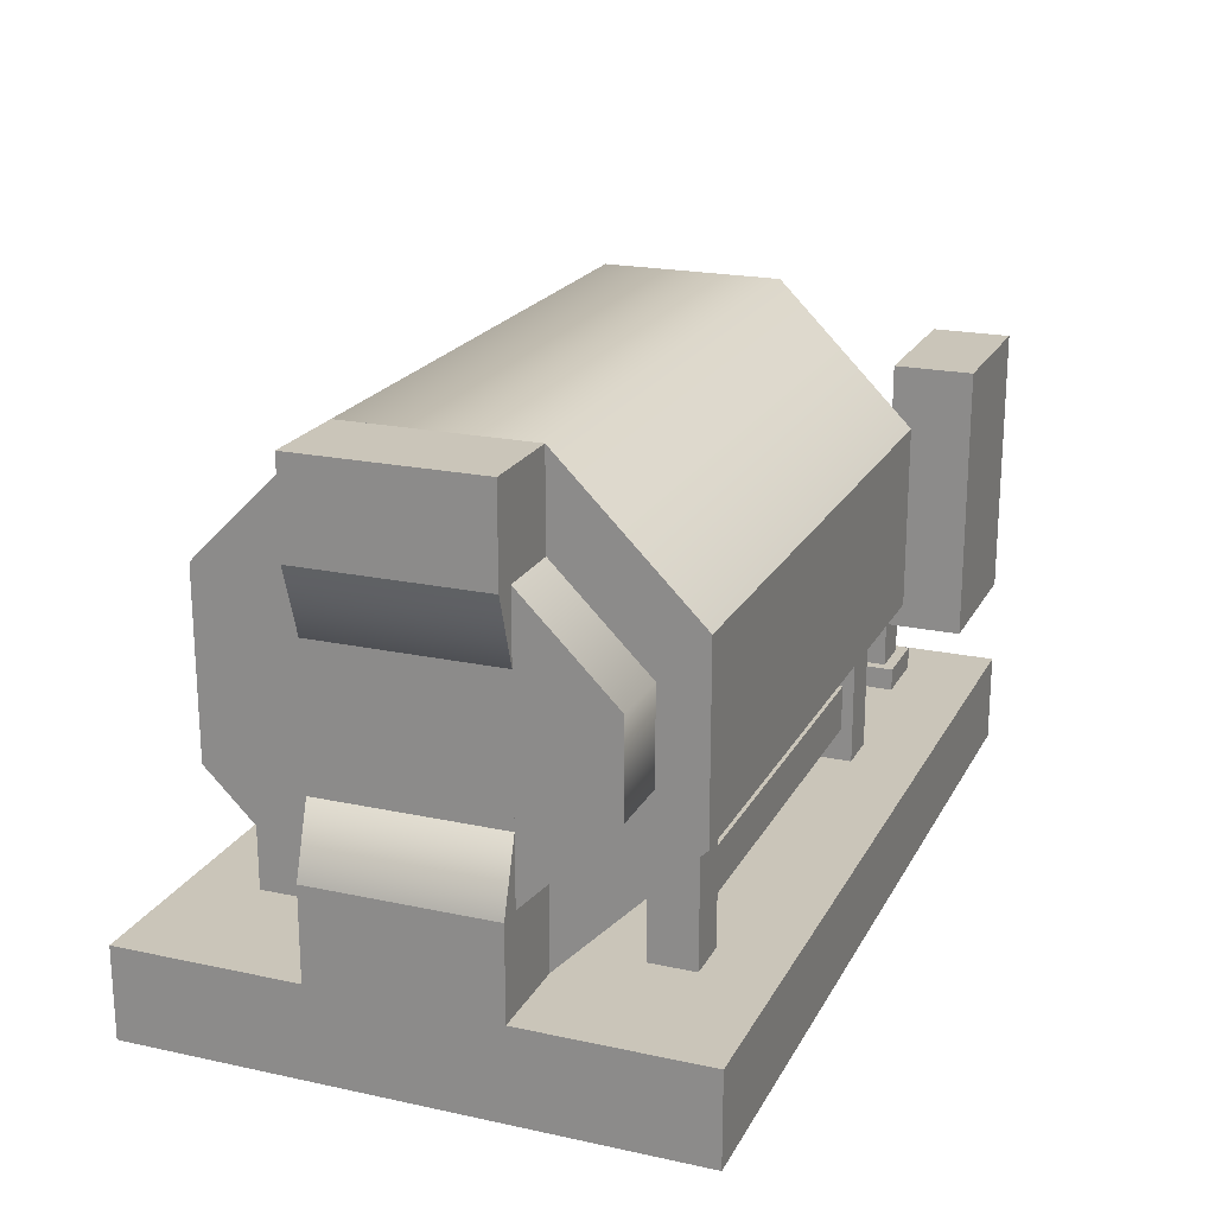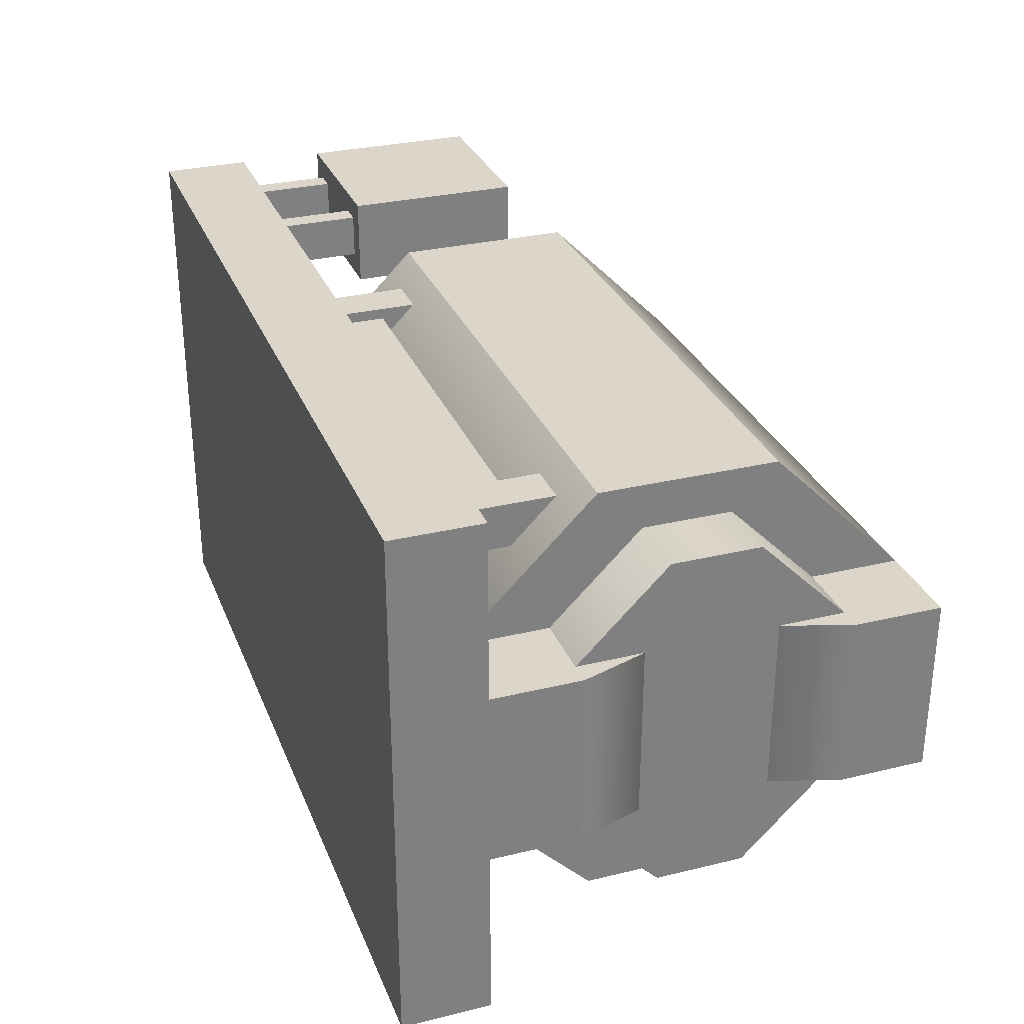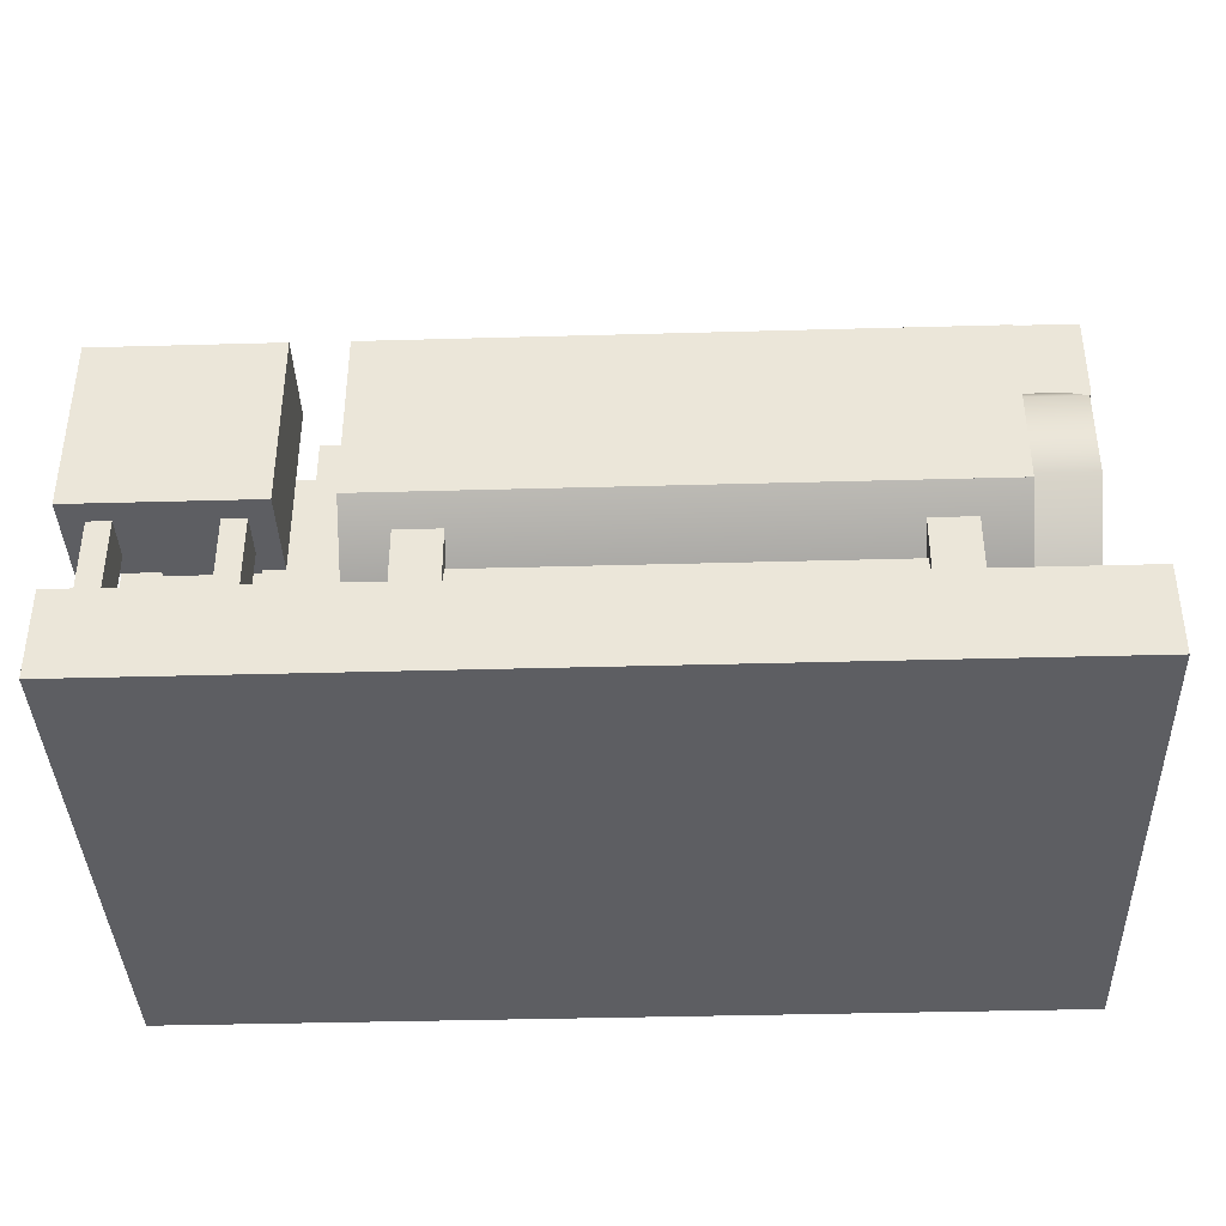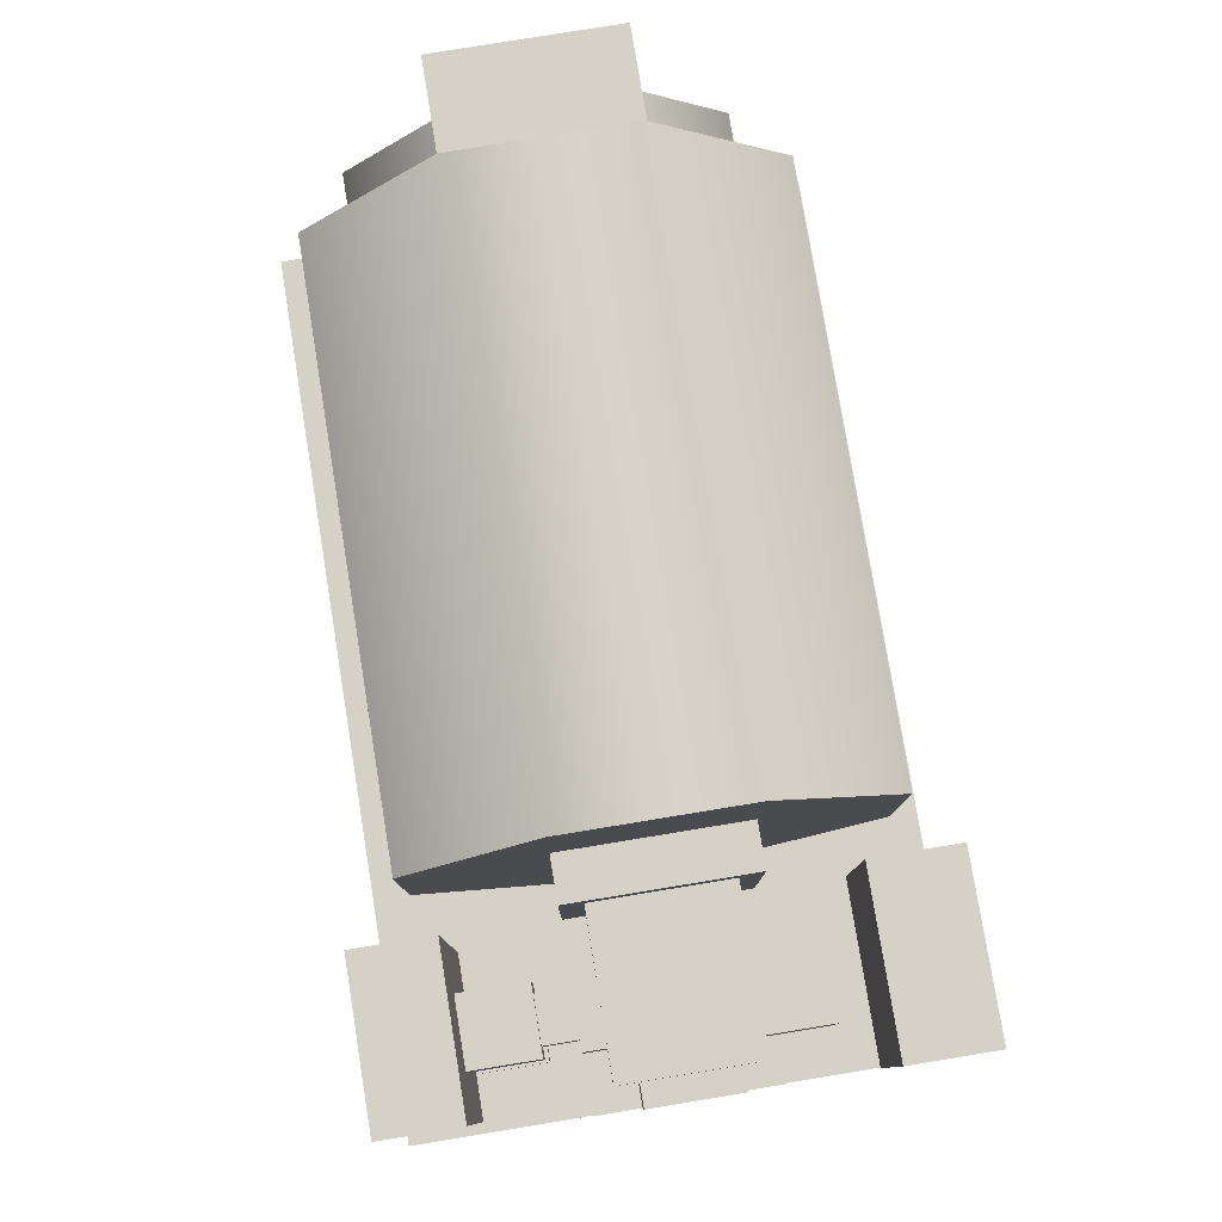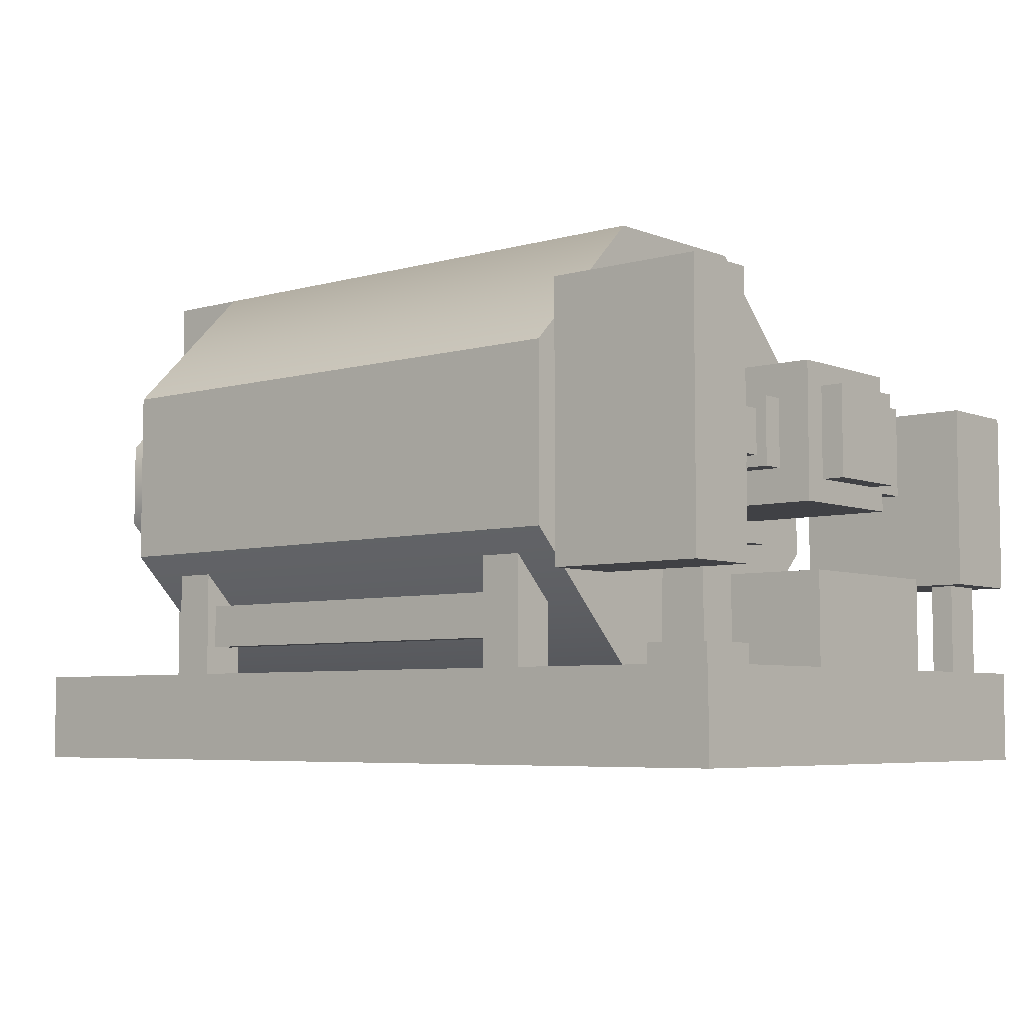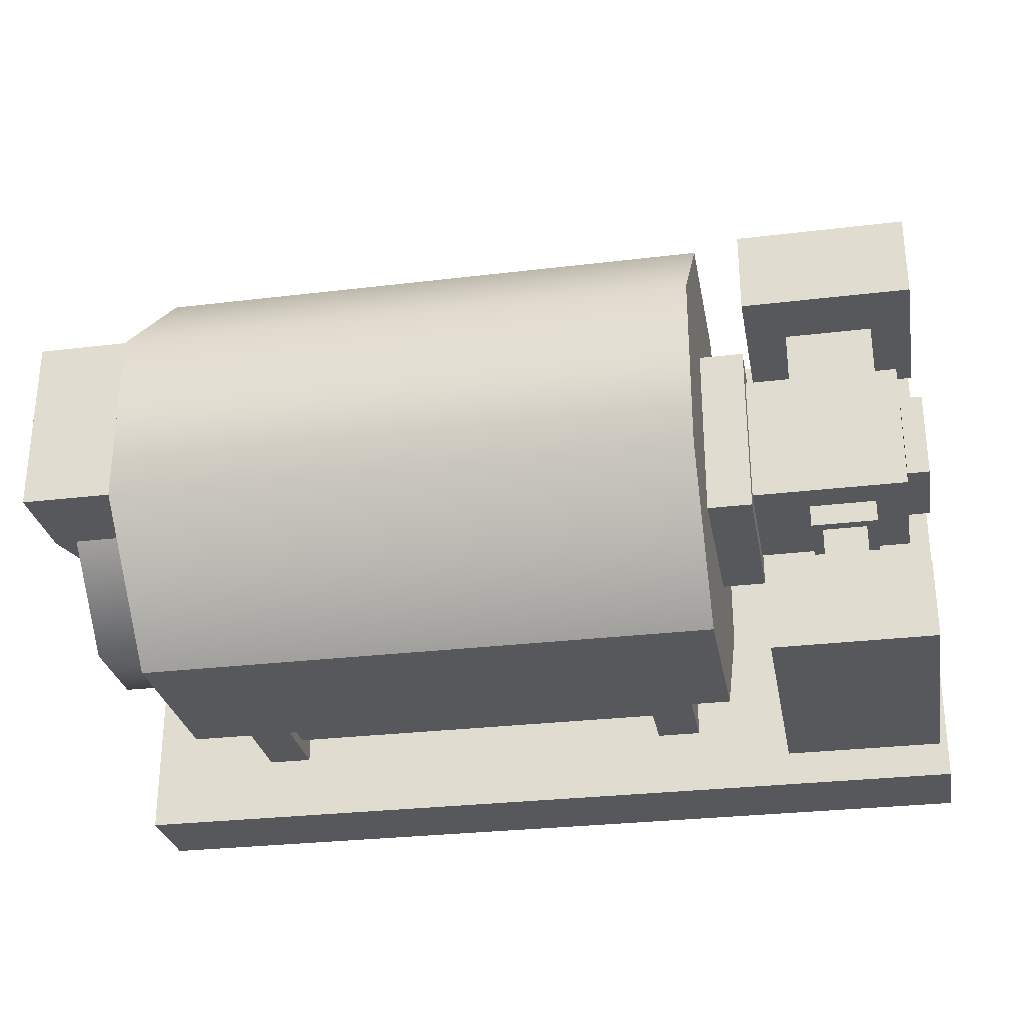
<metadata>
{"format":"obj","ext":"obj","renderer":"f3d","projection":"perspective","resolution":1024,"background":"white","views":[{"elev":20.6,"azim":111.3,"up":"+Y"},{"elev":30.1,"azim":70.6,"up":"+Z"},{"elev":-38.8,"azim":2.0,"up":"+Y"},{"elev":79.0,"azim":-99.3,"up":"+Y"},{"elev":-5.8,"azim":-139.6,"up":"+Y"},{"elev":-28.6,"azim":-169.7,"up":"+Z"}]}
</metadata>
<code>
o base
v 2.5 0 0
v 2.5 1.5 0
v 2.875 1.5 0
v 2.875 0 0
v 2.875 1 0.5
v 2.875 0.5 0.5
v 2.5 1 0.5
v 2.5 0.5 0.5
v 2.875 0 -1
v 2.875 1.5 -1
v 2.5 1.5 -1
v 2.5 0 -1
v 2.5 1 -1.5
v 2.5 0.5 -1.5
v 2.875 1 -1.5
v 2.875 0.5 -1.5
v 3 0 0
v 2.875 0.375 0
v 2.5 0.375 0
v 2.5 0.375 -1
v 2.875 0.375 -1
v 3 0 -1
v 2.875 1.125 0
v 3 1.5 0
v 2.5 1.125 0
v 2.5 1.125 -1
v 3 1.5 -1
v 2.875 1.125 -1
v 3 2 0
v 2.5 2 0
v 2.5 2 -1
v 3 2 -1
v 3 -0.5 -0
v 2.5 -0.5 -0
v 2.5 -0.5 -1
v 3 -0.5 -1
v 2.875 1.125 0
v 2.875 1.125 -1
v -1.312 0.5625 -0.875
v -1.312 0.9375 -0.875
v -1.688 0.9375 -0.875
v -1.688 0.5625 -0.875
v -1.688 0.9375 -1
v -1.688 0.5625 -1
v -1.312 0.9375 -1
v -1.312 0.5625 -1
v -1.25 0.5 0.25
v -1.25 1 0.25
v -1.75 1 0.25
v -1.75 0.5 0.25
v -1.75 1 -0.125
v -1.75 0.5 -0.125
v -1.25 1 -0.125
v -1.25 0.5 -0.125
v 2 -0.3205 0.5625
v 2 -0.0705 0.5625
v -0.25 -0.0705 0.5625
v -0.25 -0.3205 0.5625
v -0.25 -0.0705 0.4375
v -0.25 -0.3205 0.4375
v 2 -0.0705 0.4375
v 2 -0.3205 0.4375
v 2 -0.3205 -1.438
v 2 -0.0705 -1.438
v -0.25 -0.0705 -1.438
v -0.25 -0.3205 -1.438
v -0.25 -0.0705 -1.562
v -0.25 -0.3205 -1.562
v 2 -0.0705 -1.562
v 2 -0.3205 -1.562
v -0.25 -0.5 0.625
v -0.25 0.125 0.625
v -0.5 0.125 0.625
v -0.5 -0.5 0.625
v -0.5 -0.125 0.375
v -0.5 -0.5 0.375
v -0.25 -0.125 0.375
v -0.25 -0.5 0.375
v 2.25 -0.5 0.625
v 2.25 0.125 0.625
v 2 0.125 0.625
v 2 -0.5 0.625
v 2 -0.125 0.375
v 2 -0.5 0.375
v 2.25 -0.125 0.375
v 2.25 -0.5 0.375
v 2 -0.5 -1.625
v 2 0.125 -1.625
v 2.25 0.125 -1.625
v 2.25 -0.5 -1.625
v 2.25 -0.125 -1.375
v 2.25 -0.5 -1.375
v 2 -0.125 -1.375
v 2 -0.5 -1.375
v -1.062 0 -1.562
v -1.062 1.5 -1.562
v -1.938 1.5 -1.562
v -1.938 0 -1.562
v -1.938 1.5 -2
v -1.938 0 -2
v -1.062 1.5 -2
v -1.062 0 -2
v -1.375 0.625 -1
v -1.375 0.875 -1
v -1.625 0.875 -1
v -1.625 0.625 -1
v -1.625 0.875 -1.188
v -1.625 0.625 -1.188
v -1.375 0.875 -1.188
v -1.375 0.625 -1.188
v -1.312 0.5625 -1.188
v -1.312 0.9375 -1.188
v -1.688 0.9375 -1.188
v -1.688 0.5625 -1.188
v -1.688 0.9375 -1.562
v -1.688 0.5625 -1.562
v -1.312 0.9375 -1.562
v -1.312 0.5625 -1.562
v -1.375 -0.375 -1.25
v -1.375 0.5625 -1.25
v -1.625 0.5625 -1.25
v -1.625 -0.375 -1.25
v -1.625 0.5625 -1.5
v -1.625 -0.375 -1.5
v -1.375 0.5625 -1.5
v -1.375 -0.375 -1.5
v -1.312 -0.5 -1.188
v -1.312 -0.375 -1.188
v -1.688 -0.375 -1.188
v -1.688 -0.5 -1.188
v -1.688 -0.375 -1.562
v -1.688 -0.5 -1.562
v -1.312 -0.375 -1.562
v -1.312 -0.5 -1.562
v -1 -0.5 -0
v -1 0 0
v -2 0 0
v -2 -0.5 -0
v -2 0 -1
v -2 -0.5 -1
v -1 0 -1
v -1 -0.5 -1
v -1.875 0.5 -0.25
v -1.875 1 -0.25
v -2 1 -0.25
v -2 0.5 -0.25
v -2 1 -0.75
v -2 0.5 -0.75
v -1.875 1 -0.75
v -1.875 0.5 -0.75
v -1.125 -0.5 0.875
v -1.125 -0 0.875
v -1.25 -0 0.875
v -1.25 -0.5 0.875
v -1.25 -0 0.625
v -1.25 -0.5 0.625
v -1.125 -0 0.625
v -1.125 -0.5 0.625
v -1.75 -0.5 0.875
v -1.75 -0 0.875
v -1.875 -0 0.875
v -1.875 -0.5 0.875
v -1.875 -0 0.625
v -1.875 -0.5 0.625
v -1.75 -0 0.625
v -1.75 -0.5 0.625
v -0.75 0.25 0
v -0.75 1.25 0
v -1 1.25 0
v -1 0.25 0
v -1 1.25 -1
v -1 0.25 -1
v -0.75 1.25 -1
v -0.75 0.25 -1
v -0.9938 0.375 -0.125
v -0.9938 1.125 -0.125
v -1.869 1.125 -0.125
v -1.869 0.375 -0.125
v -1.869 1.125 -0.875
v -1.869 0.375 -0.875
v -0.9938 1.125 -0.875
v -0.9938 0.375 -0.875
v -1 -0 1
v -1 1 1
v -2 1 1
v -2 -0 1
v -2 1 0.5
v -2 -0 0.5
v -1 1 0.5
v -1 -0 0.5
v -0.5 -0.5 -1.625
v -0.5 0.125 -1.625
v -0.25 0.125 -1.625
v -0.25 -0.5 -1.625
v -0.25 -0.125 -1.375
v -0.25 -0.5 -1.375
v -0.5 -0.125 -1.375
v -0.5 -0.5 -1.375
v 2.5 2 -1
v 2.5 1.25 -1.75
v -0.75 1.25 -1.75
v -0.75 2 -1
v -0.75 1.25 0.75
v -0.75 2 0
v 2.5 1.25 0.75
v 2.5 2 0
v 2.5 -0.5 -0
v 2.5 0.25 0.75
v -0.75 0.25 0.75
v -0.75 -0.5 -0
v -0.75 0.25 -1.75
v -0.75 -0.5 -1
v 2.5 0.25 -1.75
v 2.5 -0.5 -1
v 2.5 1.25 0.75
v -0.75 1.25 0.75
v -0.75 1.25 -1.75
v 2.5 1.25 -1.75
v 3 -1 1
v 3 -0.5 1
v -2 -0.5 1
v -2 -1 1
v -2 -0.5 -2
v -2 -1 -2
v 3 -0.5 -2
v 3 -1 -2
f 1 2 3 4
f 4 3 5 6
f 6 5 7 8
f 8 7 2 1
f 2 7 5 3
f 8 1 4 6
f 9 10 11 12
f 12 11 13 14
f 14 13 15 16
f 16 15 10 9
f 10 15 13 11
f 16 9 12 14
f 17 18 19 1
f 1 19 20 12
f 12 20 21 22
f 22 21 18 17
f 22 17 1 12
f 23 24 2 25
f 25 2 11 26
f 26 11 27 28
f 28 27 24 23
f 28 23 25 26
f 24 29 30 2
f 2 30 31 11
f 11 31 32 27
f 27 32 29 24
f 29 32 31 30
f 27 24 2 11
f 33 17 1 34
f 34 1 12 35
f 35 12 22 36
f 36 22 17 33
f 36 33 34 35
f 18 37 25 19
f 19 25 26 20
f 20 26 38 21
f 21 38 37 18
f 37 38 26 25
f 21 18 19 20
f 39 40 41 42
f 42 41 43 44
f 44 43 45 46
f 46 45 40 39
f 40 45 43 41
f 46 39 42 44
f 47 48 49 50
f 50 49 51 52
f 52 51 53 54
f 54 53 48 47
f 48 53 51 49
f 54 47 50 52
f 55 56 57 58
f 58 57 59 60
f 60 59 61 62
f 62 61 56 55
f 56 61 59 57
f 62 55 58 60
f 63 64 65 66
f 66 65 67 68
f 68 67 69 70
f 70 69 64 63
f 64 69 67 65
f 70 63 66 68
f 71 72 73 74
f 74 73 75 76
f 76 75 77 78
f 78 77 72 71
f 72 77 75 73
f 78 71 74 76
f 79 80 81 82
f 82 81 83 84
f 84 83 85 86
f 86 85 80 79
f 80 85 83 81
f 86 79 82 84
f 87 88 89 90
f 90 89 91 92
f 92 91 93 94
f 94 93 88 87
f 88 93 91 89
f 94 87 90 92
f 95 96 97 98
f 98 97 99 100
f 100 99 101 102
f 102 101 96 95
f 96 101 99 97
f 102 95 98 100
f 103 104 105 106
f 106 105 107 108
f 108 107 109 110
f 110 109 104 103
f 104 109 107 105
f 110 103 106 108
f 111 112 113 114
f 114 113 115 116
f 116 115 117 118
f 118 117 112 111
f 112 117 115 113
f 118 111 114 116
f 119 120 121 122
f 122 121 123 124
f 124 123 125 126
f 126 125 120 119
f 120 125 123 121
f 126 119 122 124
f 127 128 129 130
f 130 129 131 132
f 132 131 133 134
f 134 133 128 127
f 128 133 131 129
f 134 127 130 132
f 135 136 137 138
f 138 137 139 140
f 140 139 141 142
f 142 141 136 135
f 136 141 139 137
f 142 135 138 140
f 143 144 145 146
f 146 145 147 148
f 148 147 149 150
f 150 149 144 143
f 144 149 147 145
f 150 143 146 148
f 151 152 153 154
f 154 153 155 156
f 156 155 157 158
f 158 157 152 151
f 152 157 155 153
f 158 151 154 156
f 159 160 161 162
f 162 161 163 164
f 164 163 165 166
f 166 165 160 159
f 160 165 163 161
f 166 159 162 164
f 167 168 169 170
f 170 169 171 172
f 172 171 173 174
f 174 173 168 167
f 168 173 171 169
f 174 167 170 172
f 175 176 177 178
f 178 177 179 180
f 180 179 181 182
f 182 181 176 175
f 176 181 179 177
f 182 175 178 180
f 183 184 185 186
f 186 185 187 188
f 188 187 189 190
f 190 189 184 183
f 184 189 187 185
f 190 183 186 188
f 191 192 193 194
f 194 193 195 196
f 196 195 197 198
f 198 197 192 191
f 192 197 195 193
f 198 191 194 196
f 199 200 201 202
f 202 201 203 204
f 204 203 205 206
f 206 205 200 199
f 200 205 203 201
f 206 199 202 204
f 207 208 209 210
f 210 209 211 212
f 212 211 213 214
f 214 213 208 207
f 208 213 211 209
f 214 207 210 212
f 208 215 216 209
f 209 216 217 211
f 211 217 218 213
f 213 218 215 208
f 215 218 217 216
f 219 220 221 222
f 222 221 223 224
f 224 223 225 226
f 226 225 220 219
f 220 225 223 221
f 226 219 222 224

</code>
